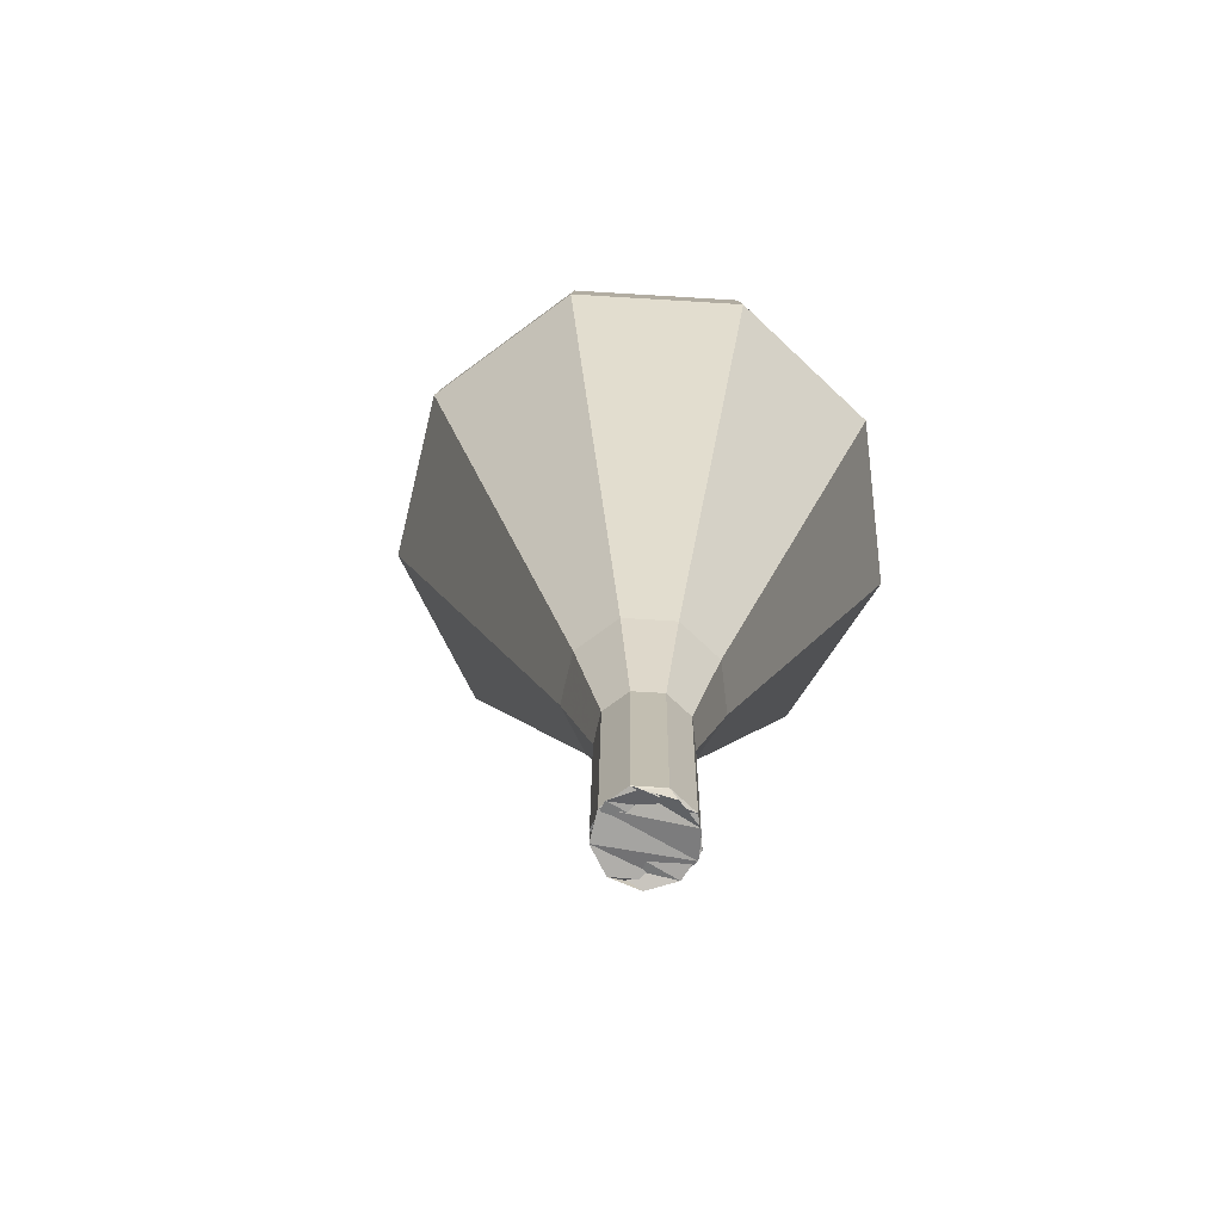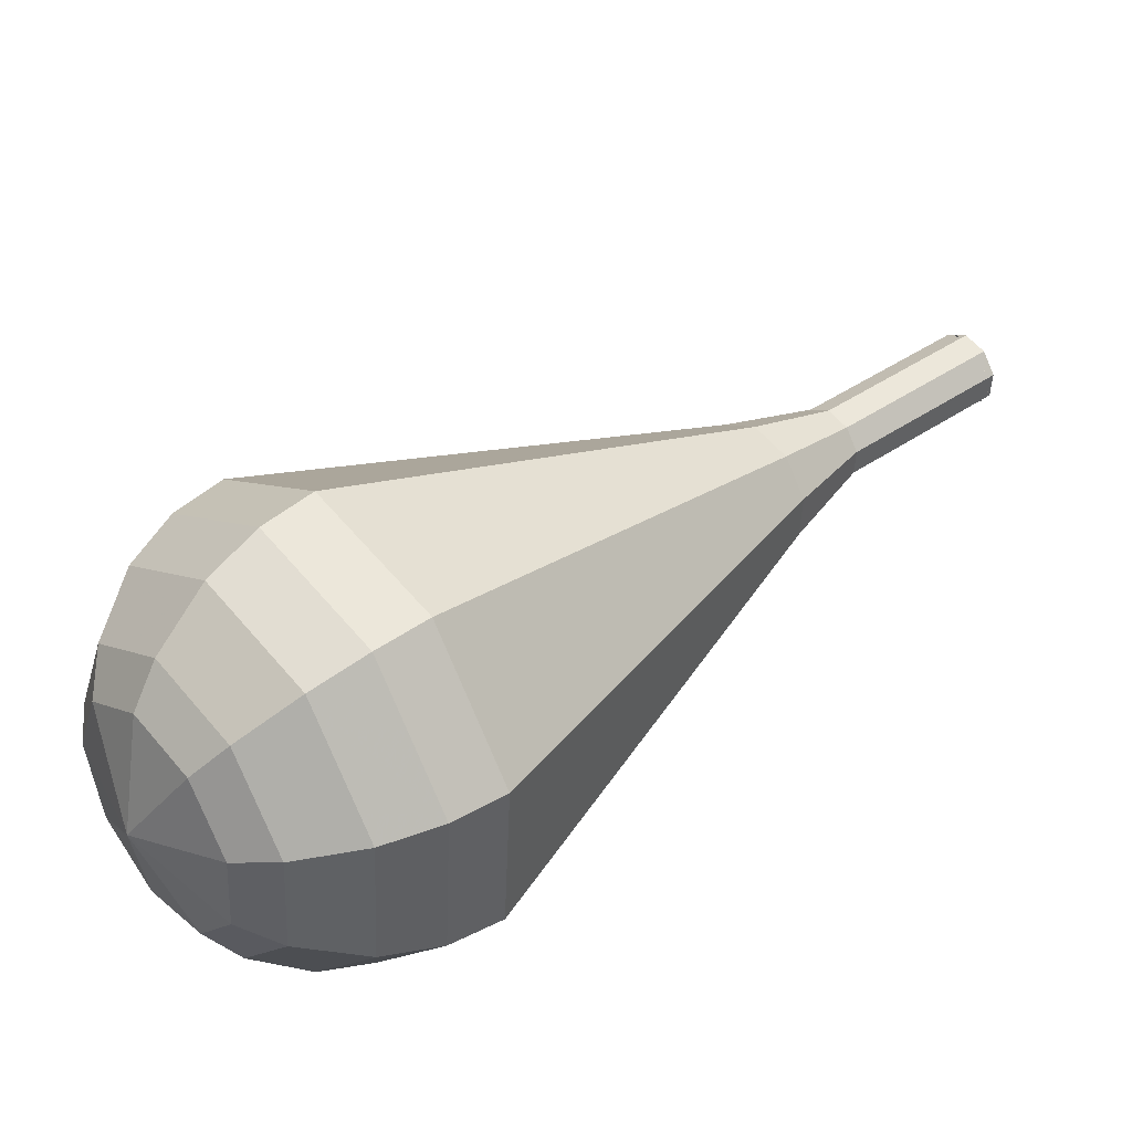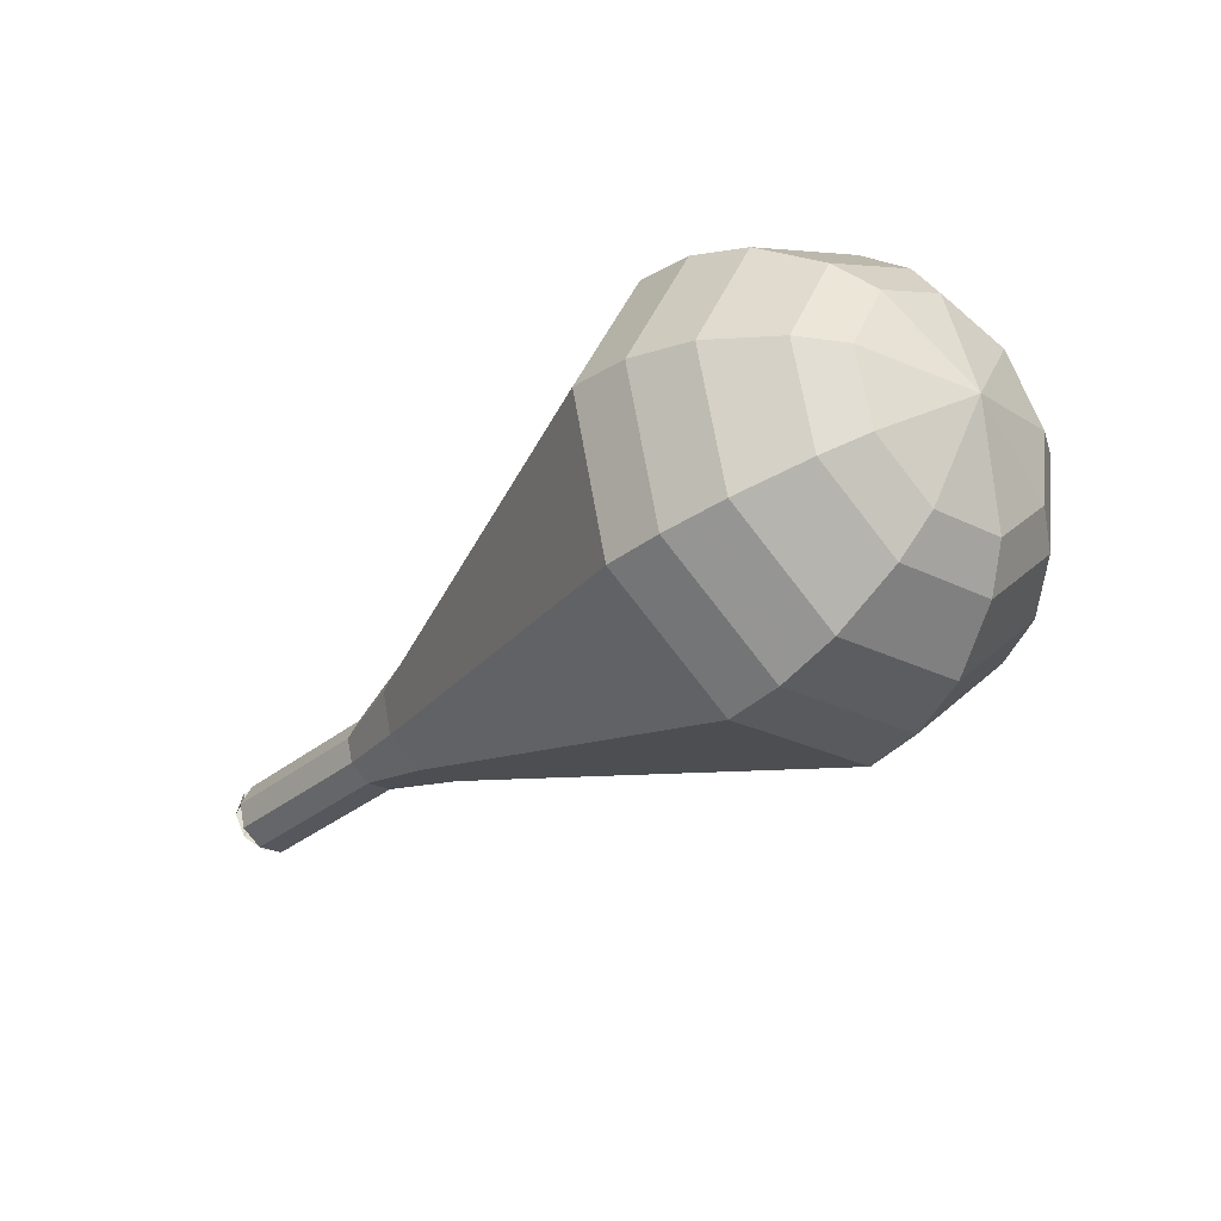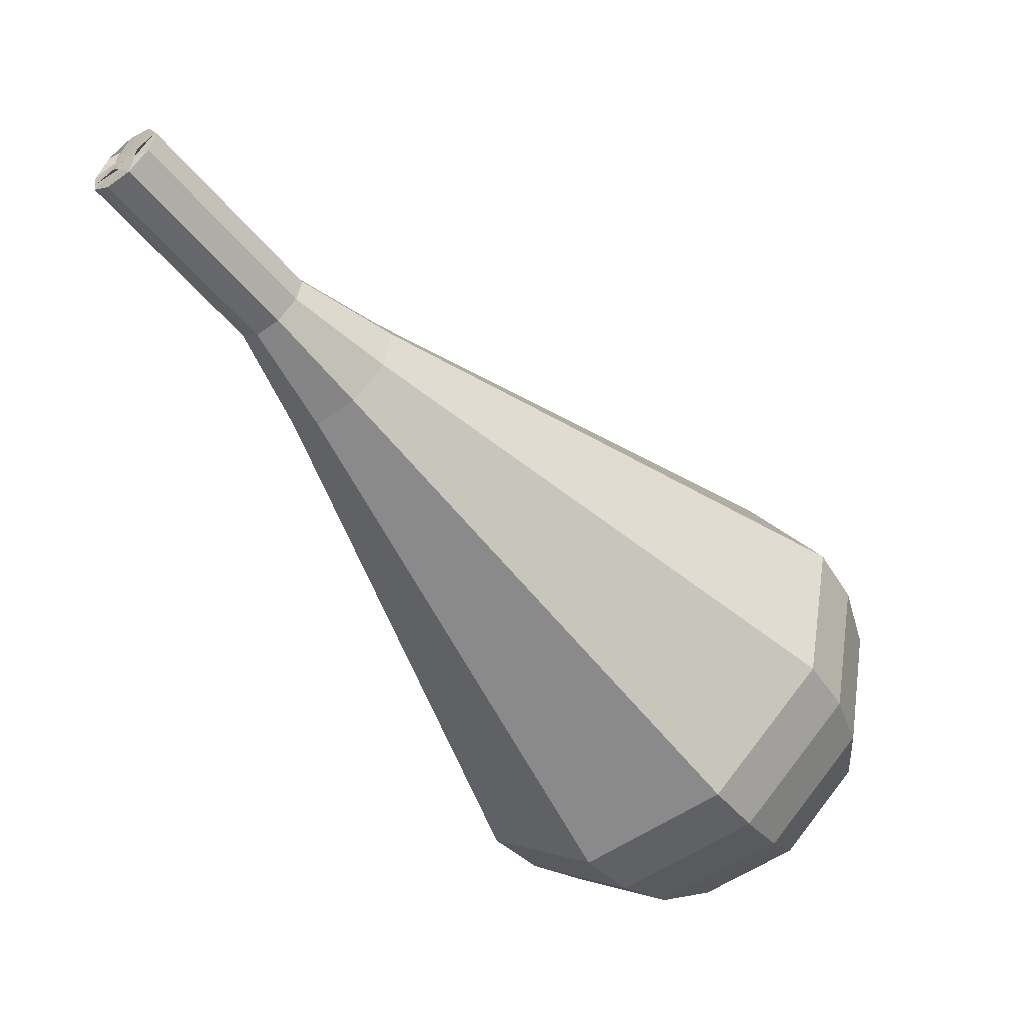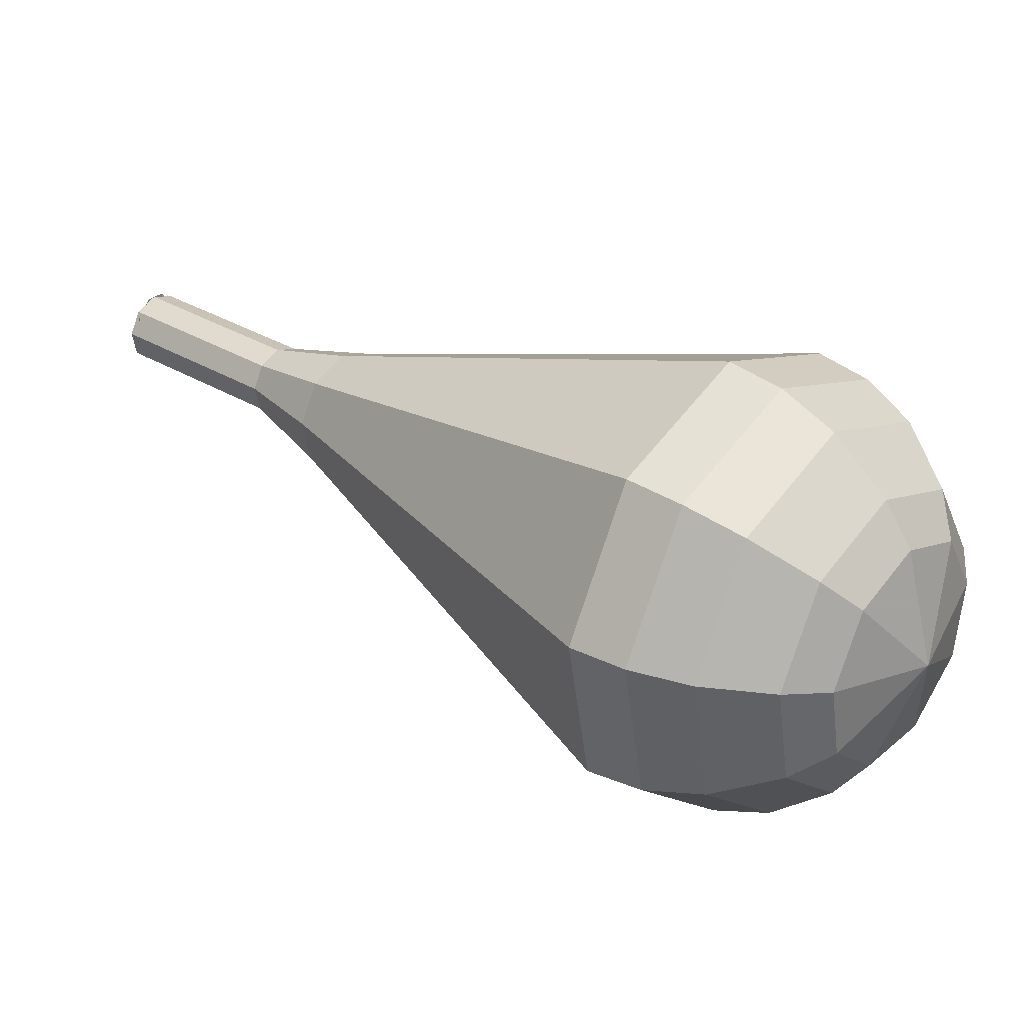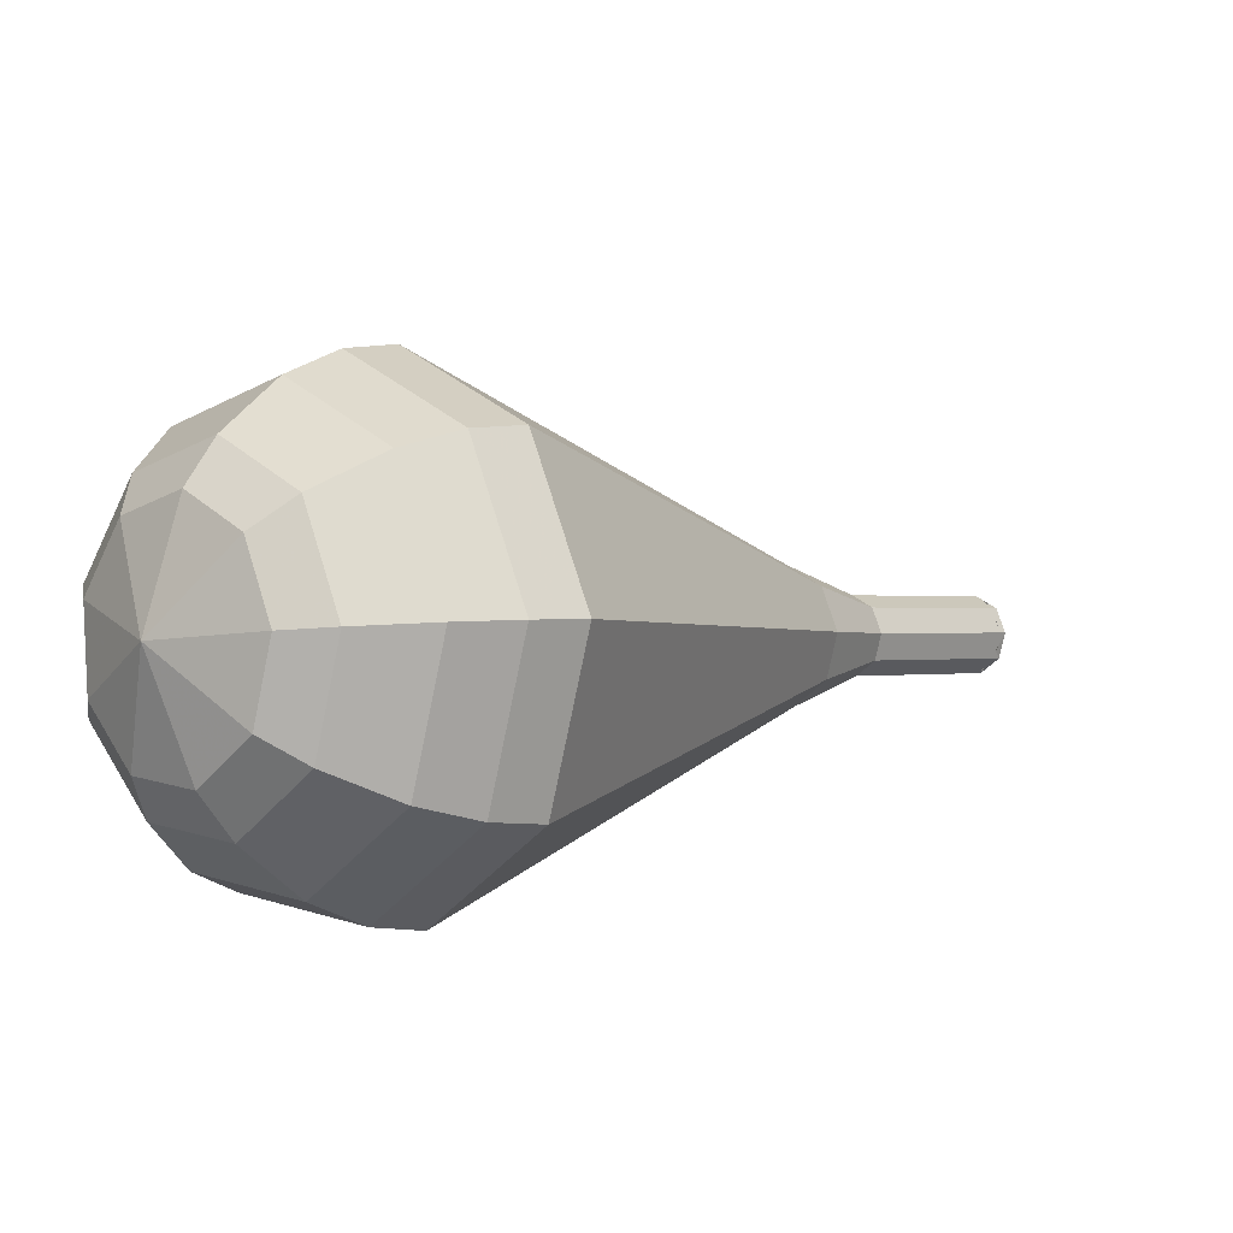
<metadata>
{"format":"obj","ext":"obj","renderer":"f3d","projection":"perspective","resolution":1024,"background":"white","views":[{"elev":56.7,"azim":-171.0,"up":"+Y"},{"elev":-60.6,"azim":107.2,"up":"+Y"},{"elev":49.3,"azim":-66.9,"up":"+Z"},{"elev":71.9,"azim":-45.6,"up":"+Y"},{"elev":-67.6,"azim":-89.3,"up":"+Y"},{"elev":-61.2,"azim":70.9,"up":"+Y"}]}
</metadata>
<code>
g tube1
v 124.3 125.6 167.4
v 124.1 124.9 167.1
v 123.3 124.5 166.9
v 122.5 124.6 167
v 121.9 125.2 167.3
v 121.9 126 167.6
v 122.5 126.6 167.9
v 123.3 126.7 168
v 124.1 126.3 167.8
v 124.3 125.6 167.4
v 121.9 125.4 167.4
v 122.3 124.8 166.9
v 123 124.6 166.6
v 123.9 124.9 166.7
v 124.3 125.5 167.2
v 124.2 126.1 167.7
v 123.6 126.5 168.2
v 122.7 126.5 168.3
v 122 126 168
v 121.9 125.4 167.4
v 122.2 123.3 169.9
v 122.6 122.7 169.4
v 123.4 122.6 169.1
v 124.2 122.8 169.2
v 124.7 123.4 169.6
v 124.6 124 170.2
v 123.9 124.4 170.6
v 123.1 124.4 170.7
v 122.4 123.9 170.4
v 122.2 123.3 169.9
v 122.6 121.2 172.3
v 123 120.7 171.8
v 123.8 120.5 171.5
v 124.6 120.7 171.6
v 125 121.3 172.1
v 124.9 122 172.6
v 124.3 122.4 173
v 123.4 122.3 173.1
v 122.8 121.9 172.9
v 122.6 121.2 172.3
v 122.1 119 174.8
v 122.8 118.1 173.9
v 124.1 117.7 173.4
v 125.5 118.2 173.6
v 126.2 119.2 174.3
v 126.1 120.3 175.3
v 125 120.9 176
v 123.5 120.9 176.1
v 122.4 120.1 175.7
v 122.1 119 174.8
v 121.4 116.7 177.2
v 122.4 115.3 175.9
v 124.4 114.8 175.2
v 126.5 115.5 175.4
v 127.7 117 176.5
v 127.4 118.6 177.9
v 125.8 119.6 179
v 123.6 119.5 179.3
v 121.9 118.4 178.6
v 121.4 116.7 177.2
v 120 112.2 182.1
v 121.7 109.9 179.9
v 125 109.1 178.7
v 128.5 110.2 179.1
v 130.5 112.6 180.9
v 130 115.4 183.3
v 127.3 117.1 185.1
v 123.7 116.9 185.6
v 120.8 115 184.4
v 120 112.2 182.1
v 118.6 107.7 187
v 121 104.4 183.9
v 125.7 103.3 182.2
v 130.5 104.8 182.8
v 133.3 108.3 185.3
v 132.6 112.1 188.7
v 128.8 114.5 191.2
v 123.8 114.3 191.8
v 119.7 111.6 190.1
v 118.6 107.7 187
v 119.1 106.5 188.4
v 121.3 103.4 185.4
v 125.9 102.2 183.8
v 130.6 103.7 184.3
v 133.3 107.1 186.8
v 132.6 110.8 190
v 129 113.1 192.5
v 124 112.9 193.1
v 120.1 110.3 191.5
v 119.1 106.5 188.4
v 120 105.5 189.8
v 122.1 102.6 187.1
v 126.1 101.6 185.7
v 130.4 103 186.2
v 132.7 106 188.4
v 132.1 109.3 191.3
v 128.9 111.3 193.5
v 124.5 111.2 194
v 121 108.8 192.6
v 120 105.5 189.8
v 121.7 104.5 191.3
v 123.3 102.3 189.2
v 126.4 101.6 188.1
v 129.6 102.6 188.5
v 131.4 104.9 190.2
v 131 107.5 192.4
v 128.5 109 194.1
v 125.1 108.9 194.5
v 122.5 107.1 193.3
v 121.7 104.5 191.3
v 123.2 104.2 192
v 124.3 102.6 190.4
v 126.6 102 189.6
v 128.9 102.7 189.9
v 130.3 104.4 191.2
v 129.9 106.3 192.8
v 128.1 107.4 194
v 125.7 107.3 194.3
v 123.7 106 193.5
v 123.2 104.2 192
v 126.8 104.2 192.7
v 126.8 104.2 192.7
v 126.8 104.2 192.7
v 126.8 104.2 192.7
v 126.8 104.2 192.7
v 126.8 104.2 192.7
v 126.8 104.2 192.7
v 126.8 104.2 192.7
v 126.8 104.2 192.7
v 126.8 104.2 192.7
f 1 2 12
f 12 11 1
f 2 3 13
f 13 12 2
f 3 4 14
f 14 13 3
f 4 5 15
f 15 14 4
f 5 6 16
f 16 15 5
f 6 7 17
f 17 16 6
f 7 8 18
f 18 17 7
f 8 9 19
f 19 18 8
f 9 10 20
f 20 19 9
f 11 12 22
f 22 21 11
f 12 13 23
f 23 22 12
f 13 14 24
f 24 23 13
f 14 15 25
f 25 24 14
f 15 16 26
f 26 25 15
f 16 17 27
f 27 26 16
f 17 18 28
f 28 27 17
f 18 19 29
f 29 28 18
f 19 20 30
f 30 29 19
f 21 22 32
f 32 31 21
f 22 23 33
f 33 32 22
f 23 24 34
f 34 33 23
f 24 25 35
f 35 34 24
f 25 26 36
f 36 35 25
f 26 27 37
f 37 36 26
f 27 28 38
f 38 37 27
f 28 29 39
f 39 38 28
f 29 30 40
f 40 39 29
f 31 32 42
f 42 41 31
f 32 33 43
f 43 42 32
f 33 34 44
f 44 43 33
f 34 35 45
f 45 44 34
f 35 36 46
f 46 45 35
f 36 37 47
f 47 46 36
f 37 38 48
f 48 47 37
f 38 39 49
f 49 48 38
f 39 40 50
f 50 49 39
f 41 42 52
f 52 51 41
f 42 43 53
f 53 52 42
f 43 44 54
f 54 53 43
f 44 45 55
f 55 54 44
f 45 46 56
f 56 55 45
f 46 47 57
f 57 56 46
f 47 48 58
f 58 57 47
f 48 49 59
f 59 58 48
f 49 50 60
f 60 59 49
f 51 52 62
f 62 61 51
f 52 53 63
f 63 62 52
f 53 54 64
f 64 63 53
f 54 55 65
f 65 64 54
f 55 56 66
f 66 65 55
f 56 57 67
f 67 66 56
f 57 58 68
f 68 67 57
f 58 59 69
f 69 68 58
f 59 60 70
f 70 69 59
f 61 62 72
f 72 71 61
f 62 63 73
f 73 72 62
f 63 64 74
f 74 73 63
f 64 65 75
f 75 74 64
f 65 66 76
f 76 75 65
f 66 67 77
f 77 76 66
f 67 68 78
f 78 77 67
f 68 69 79
f 79 78 68
f 69 70 80
f 80 79 69
f 71 72 82
f 82 81 71
f 72 73 83
f 83 82 72
f 73 74 84
f 84 83 73
f 74 75 85
f 85 84 74
f 75 76 86
f 86 85 75
f 76 77 87
f 87 86 76
f 77 78 88
f 88 87 77
f 78 79 89
f 89 88 78
f 79 80 90
f 90 89 79
f 81 82 92
f 92 91 81
f 82 83 93
f 93 92 82
f 83 84 94
f 94 93 83
f 84 85 95
f 95 94 84
f 85 86 96
f 96 95 85
f 86 87 97
f 97 96 86
f 87 88 98
f 98 97 87
f 88 89 99
f 99 98 88
f 89 90 100
f 100 99 89
f 91 92 102
f 102 101 91
f 92 93 103
f 103 102 92
f 93 94 104
f 104 103 93
f 94 95 105
f 105 104 94
f 95 96 106
f 106 105 95
f 96 97 107
f 107 106 96
f 97 98 108
f 108 107 97
f 98 99 109
f 109 108 98
f 99 100 110
f 110 109 99
f 101 102 112
f 112 111 101
f 102 103 113
f 113 112 102
f 103 104 114
f 114 113 103
f 104 105 115
f 115 114 104
f 105 106 116
f 116 115 105
f 106 107 117
f 117 116 106
f 107 108 118
f 118 117 107
f 108 109 119
f 119 118 108
f 109 110 120
f 120 119 109
f 111 112 122
f 122 121 111
f 112 113 123
f 123 122 112
f 113 114 124
f 124 123 113
f 114 115 125
f 125 124 114
f 115 116 126
f 126 125 115
f 116 117 127
f 127 126 116
f 117 118 128
f 128 127 117
f 118 119 129
f 129 128 118
f 119 120 130
f 130 129 119

</code>
